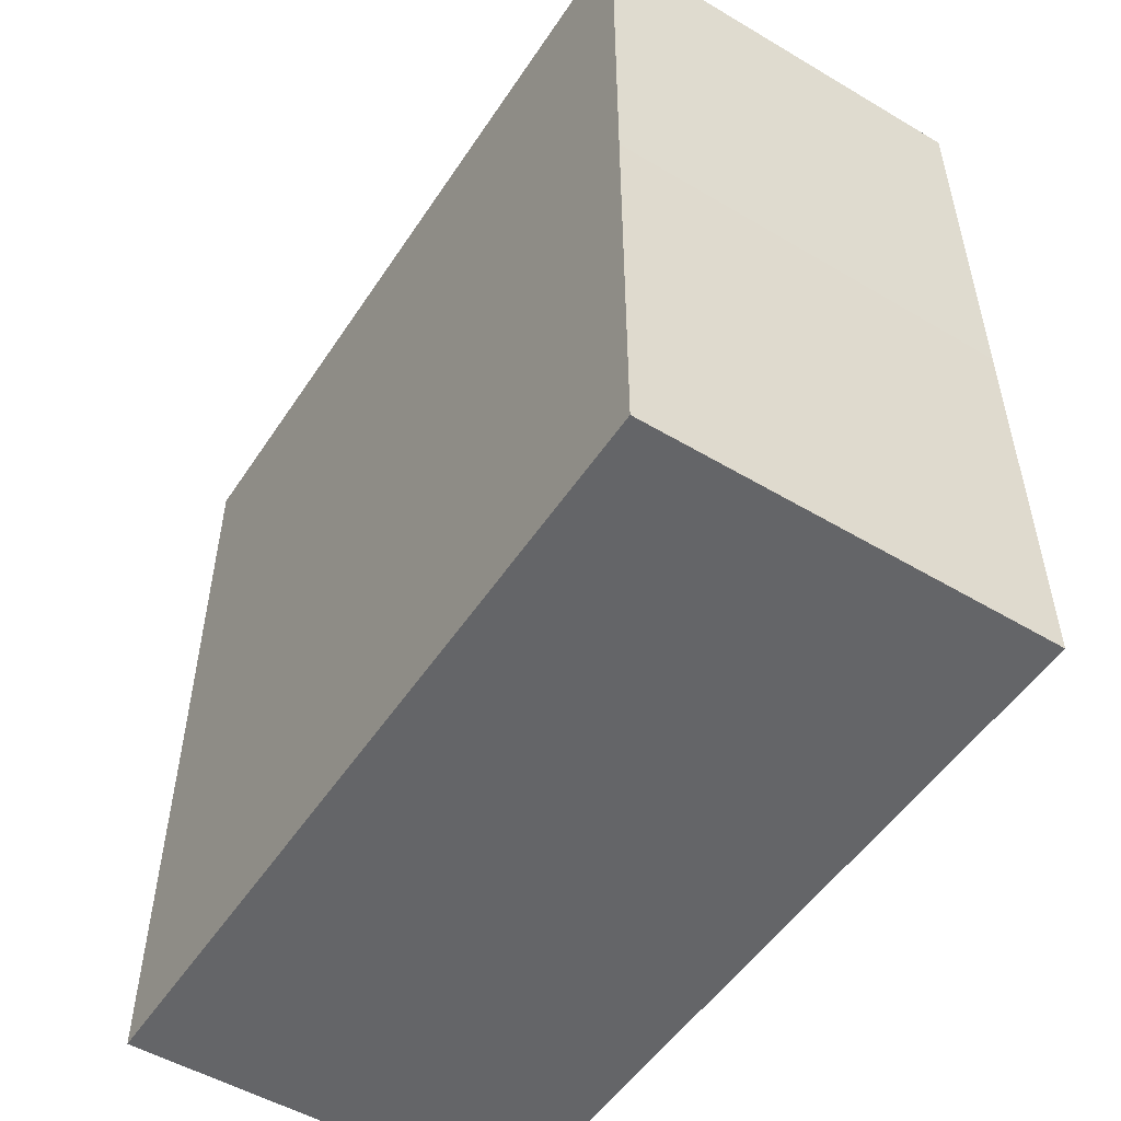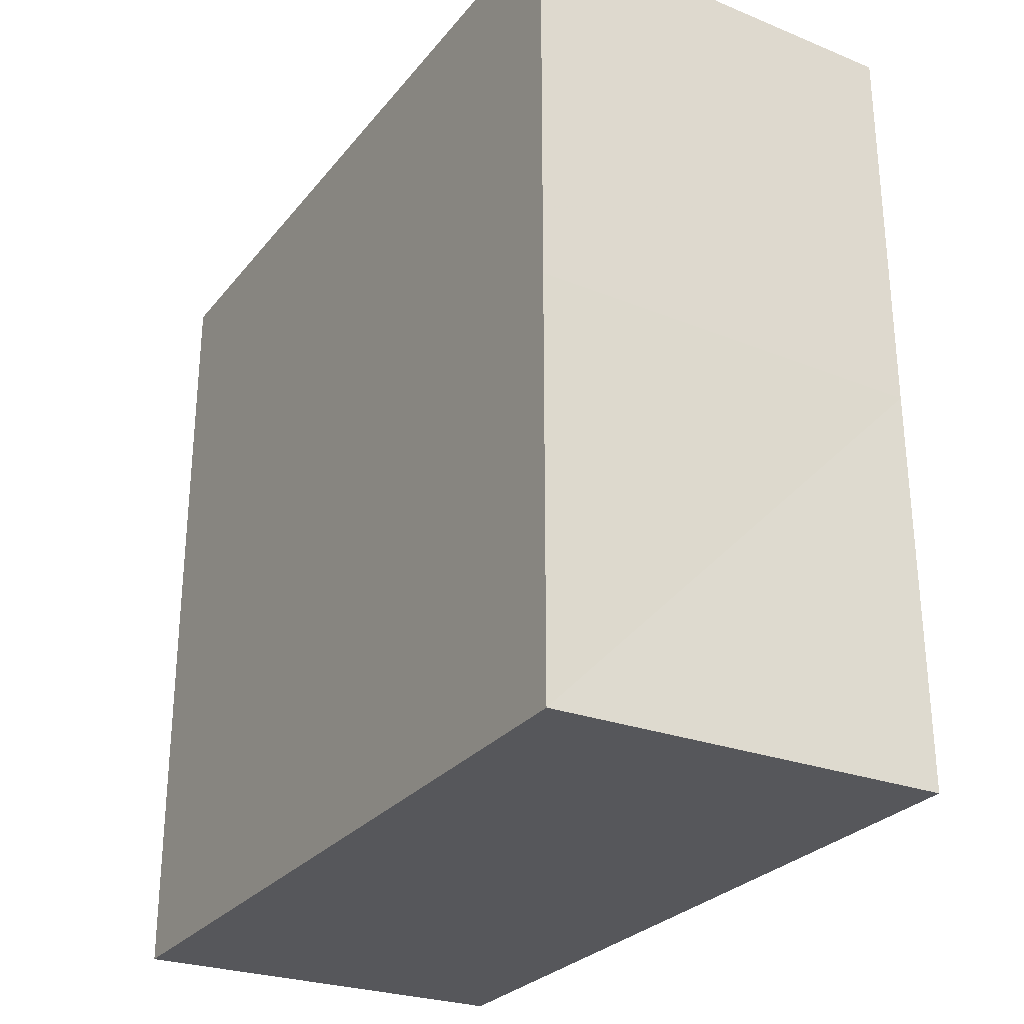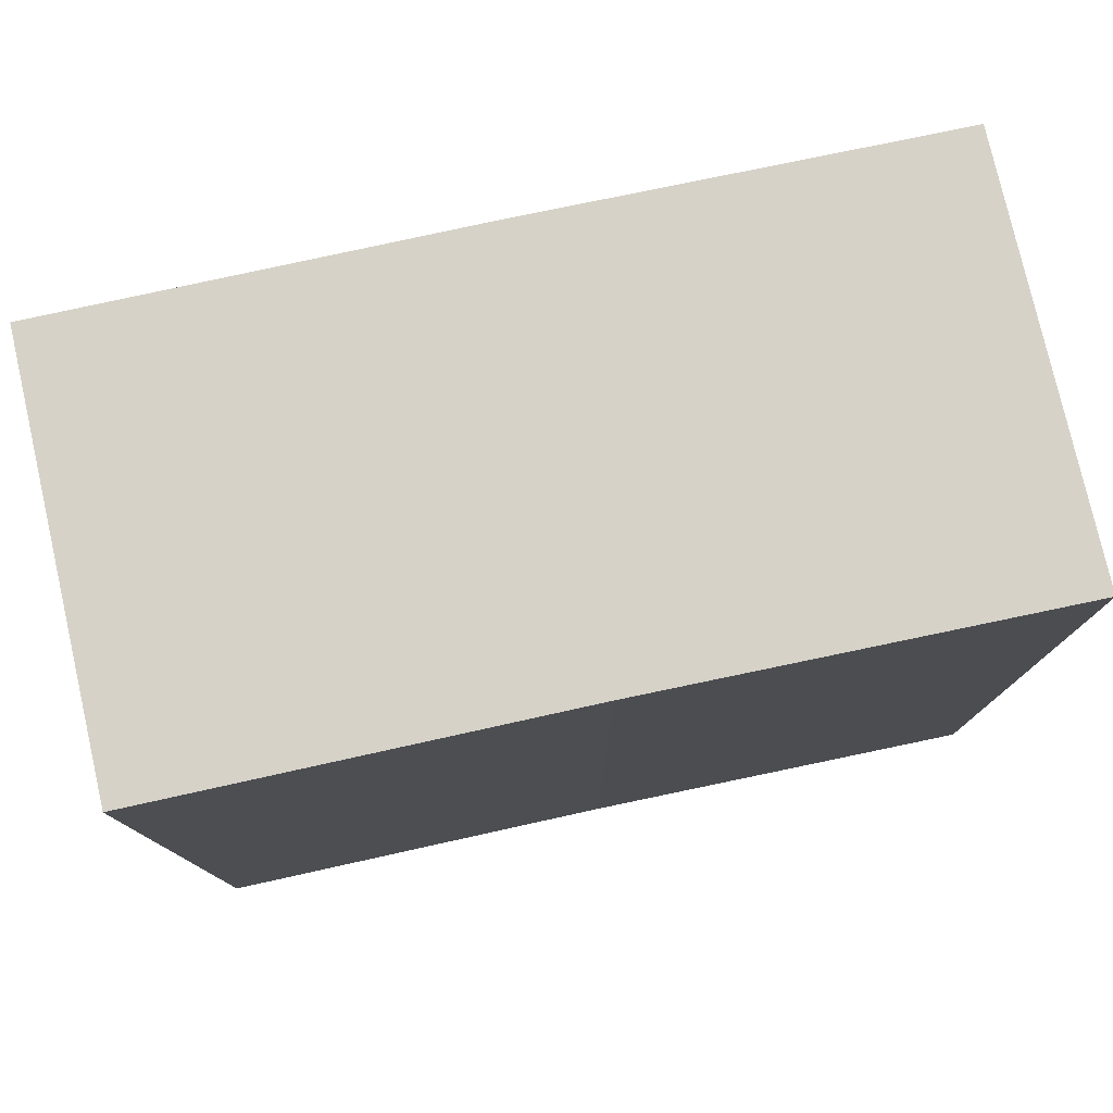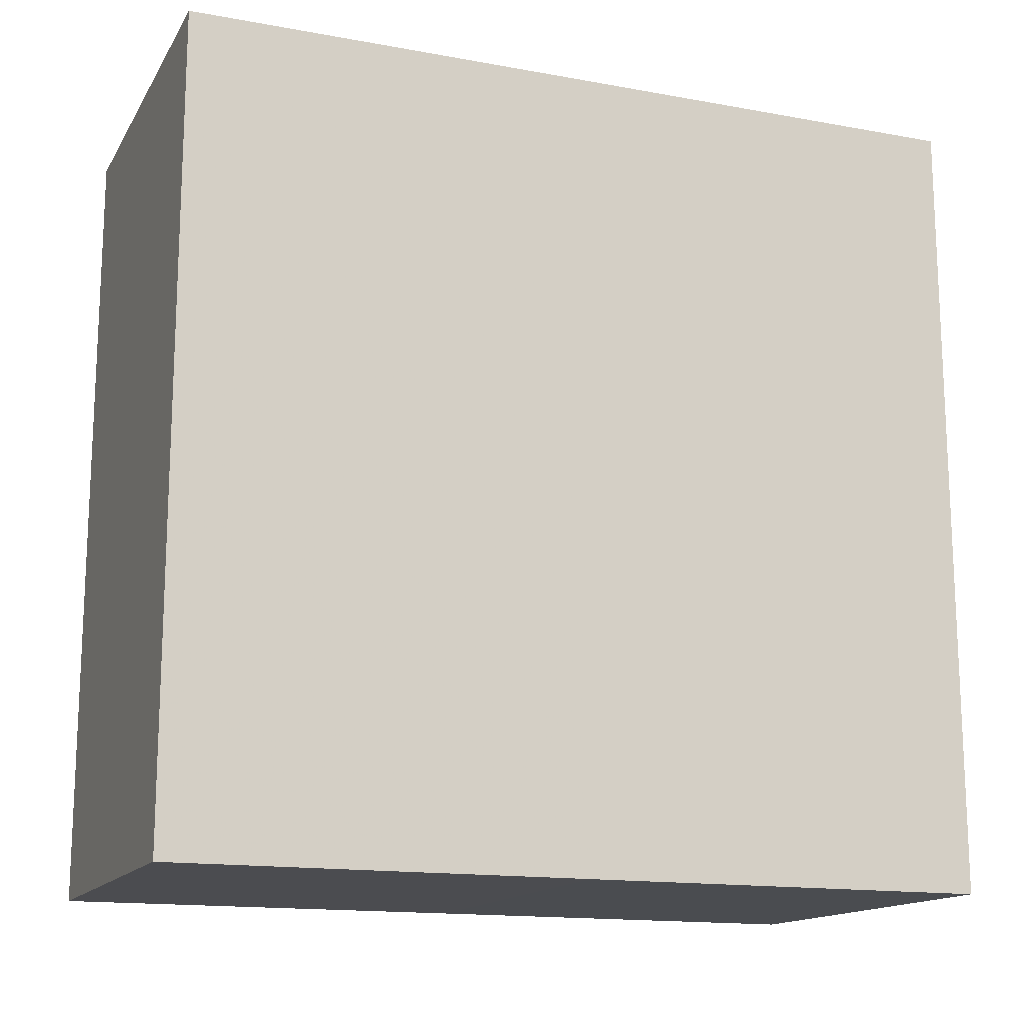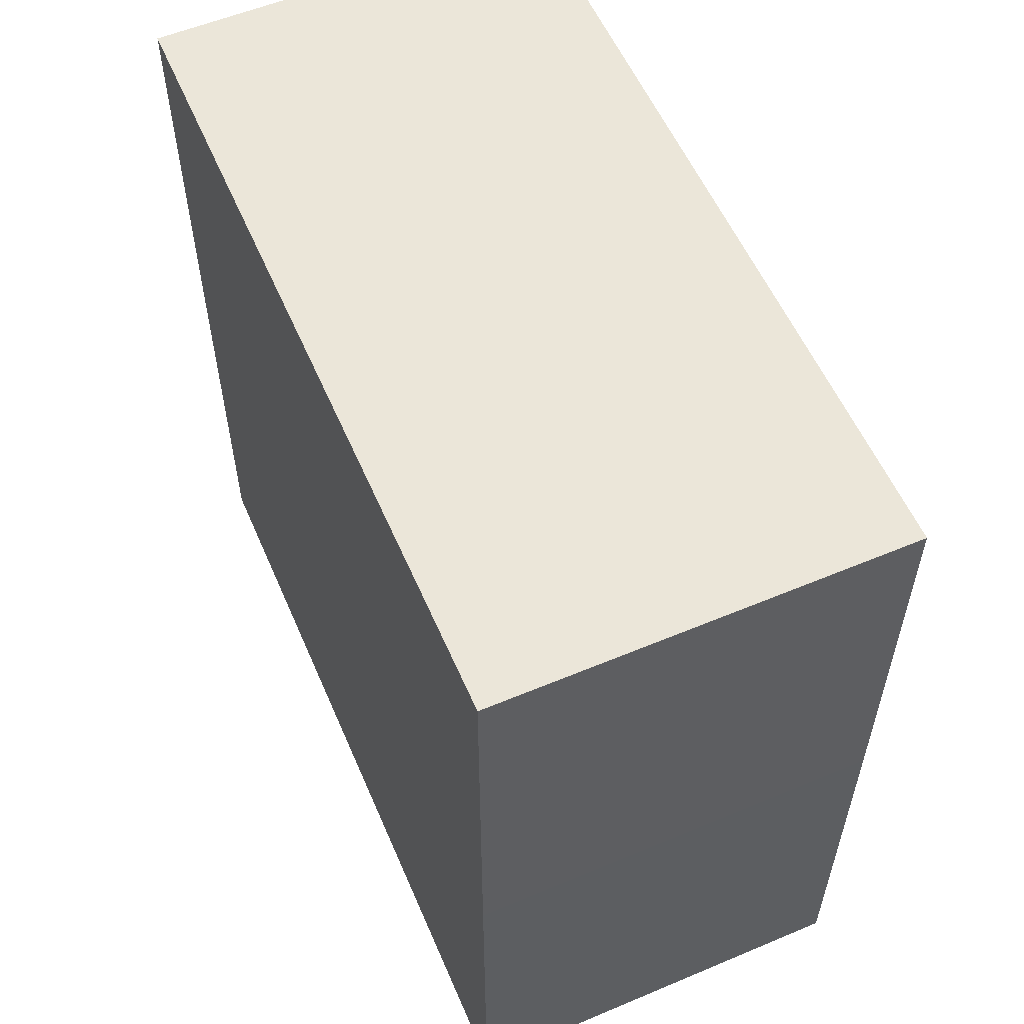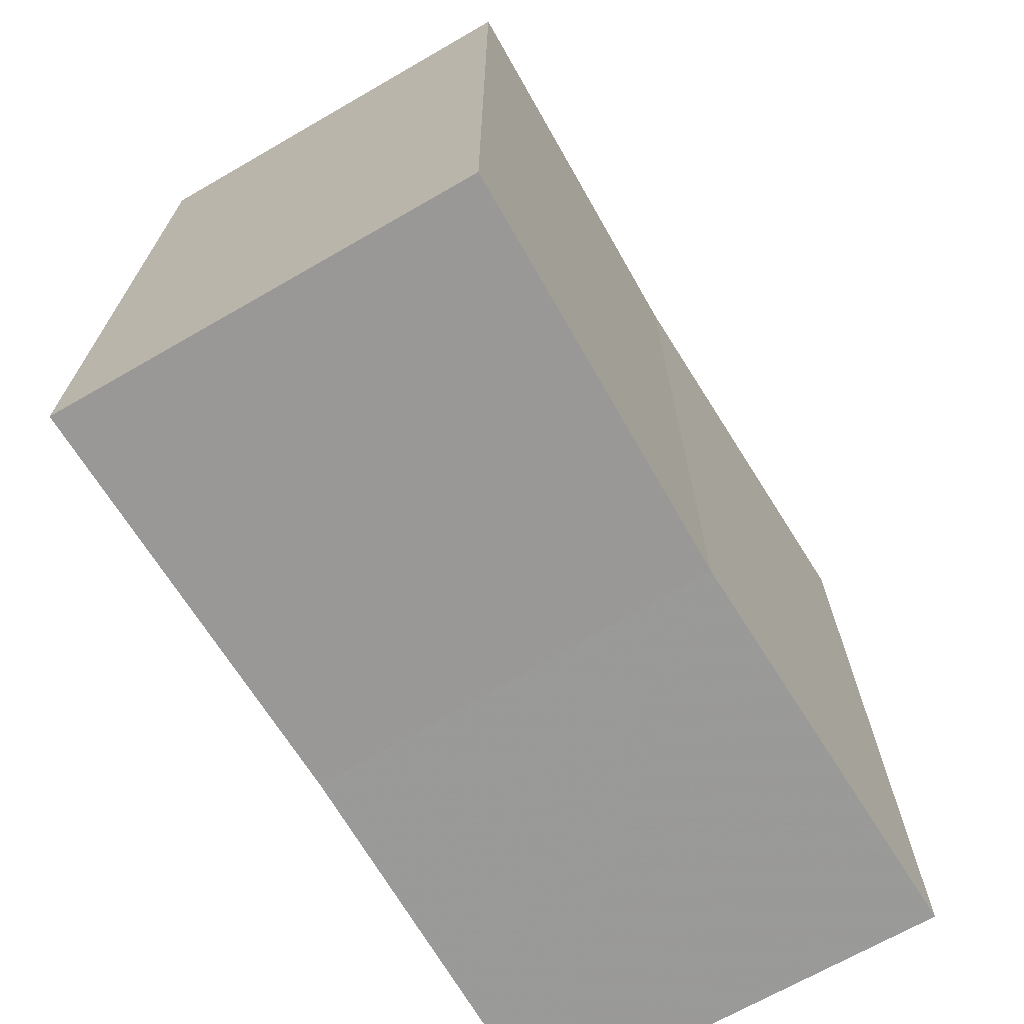
<metadata>
{"format":"obj","ext":"obj","renderer":"f3d","projection":"perspective","resolution":1024,"background":"white","views":[{"elev":-51.8,"azim":-32.5,"up":"+Y"},{"elev":-27.8,"azim":-30.7,"up":"+Y"},{"elev":78.1,"azim":-102.3,"up":"+Z"},{"elev":-15.2,"azim":-111.5,"up":"+Z"},{"elev":56.7,"azim":156.4,"up":"+Y"},{"elev":-69.1,"azim":31.1,"up":"+Z"}]}
</metadata>
<code>
o 2008
v 2202 1856 7.601
v 2202 1856 7.601
v 2202 1856 7.621
v 2202 1856 7.601
v 2202 1856 7.621
v 2202 1856 7.601
v 2202 1856 7.621
v 2202 1856 7.601
v 2202 1856 7.621
v 2202 1856 7.601
v 2202 1856 7.601
v 2202 1856 7.601
v 2202 1856 7.621
v 2202 1856 7.601
v 2202 1856 7.621
v 2202 1856 7.601
v 2202 1856 7.601
v 2202 1856 7.621
v 2202 1856 7.601
v 2202 1856 7.601
v 2202 1856 7.621
v 2202 1856 7.601
v 2202 1856 7.601
v 2202 1856 7.621
v 2202 1856 7.621
v 2202 1856 7.601
v 2202 1856 7.601
v 2202 1856 7.621
v 2202 1856 7.621
v 2202 1856 7.621
v 2202 1856 7.601
v 2202 1856 7.601
v 2202 1856 7.601
v 2202 1856 7.621
v 2202 1856 7.621
v 2202 1856 7.621
v 2202 1856 7.621
f 1 2 3
f 4 1 5
f 5 6 7
f 7 8 9
f 10 11 8
f 12 10 13
f 10 14 15
f 16 8 17
f 13 16 18
f 16 17 19
f 18 20 21
f 22 19 23
f 24 19 25
f 26 27 24
f 18 28 29
f 30 31 29
f 32 33 30
f 15 34 28
f 15 35 34
f 36 37 35

</code>
